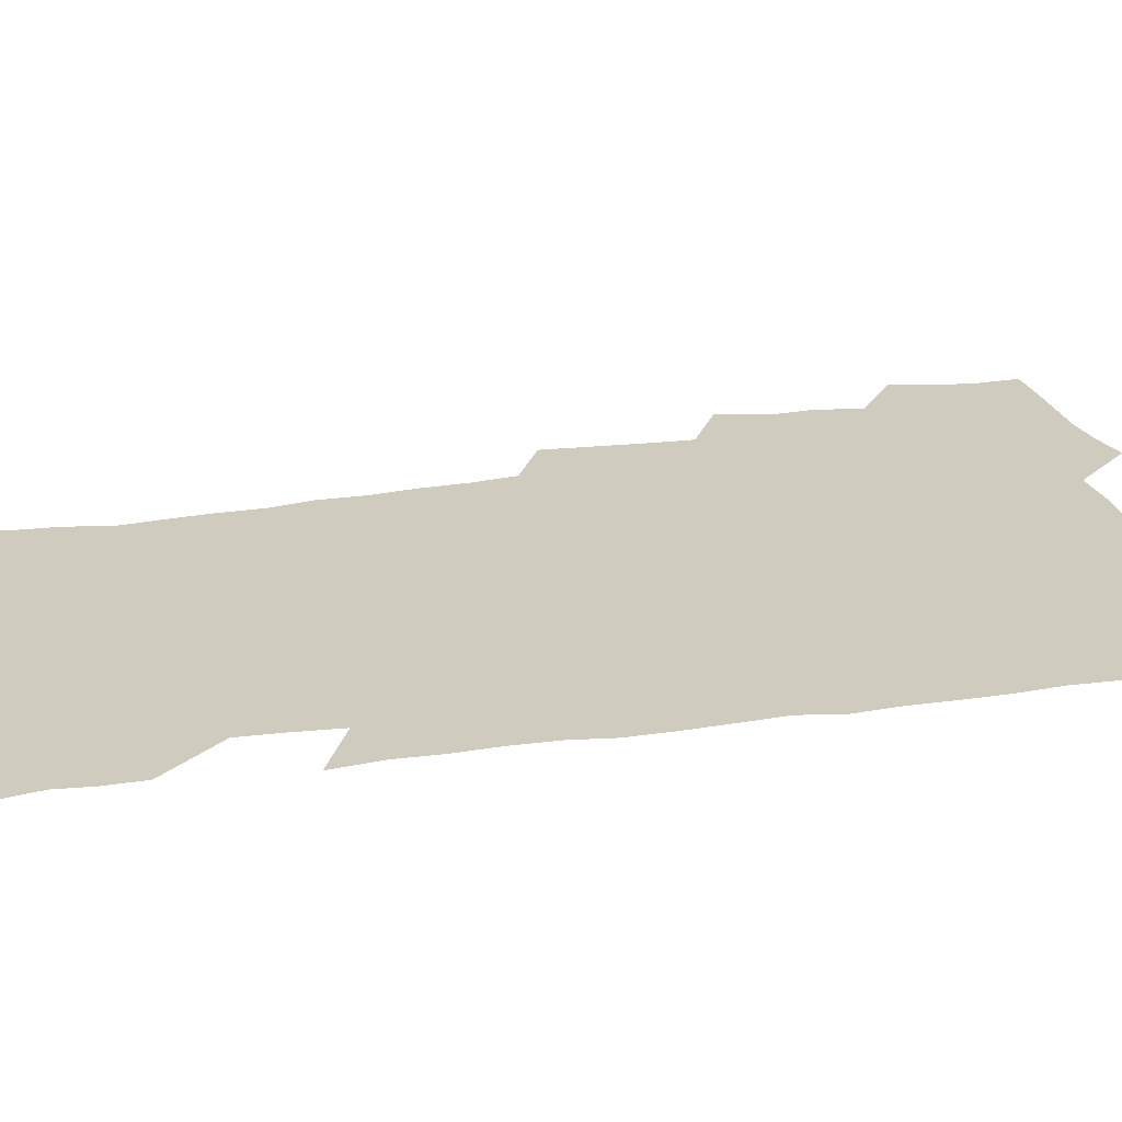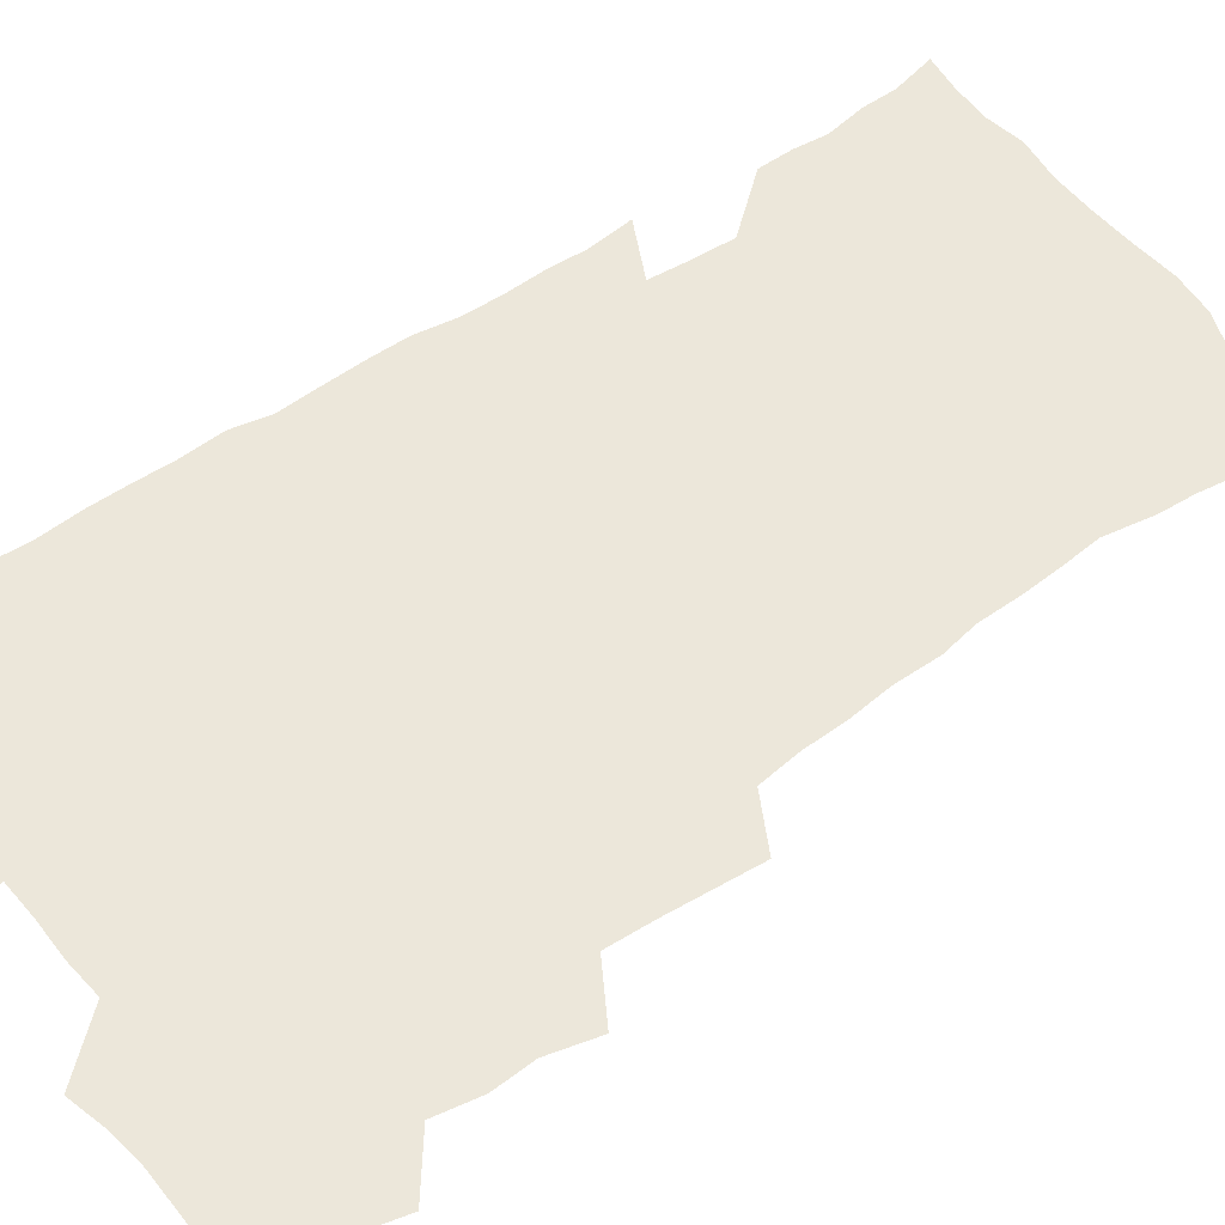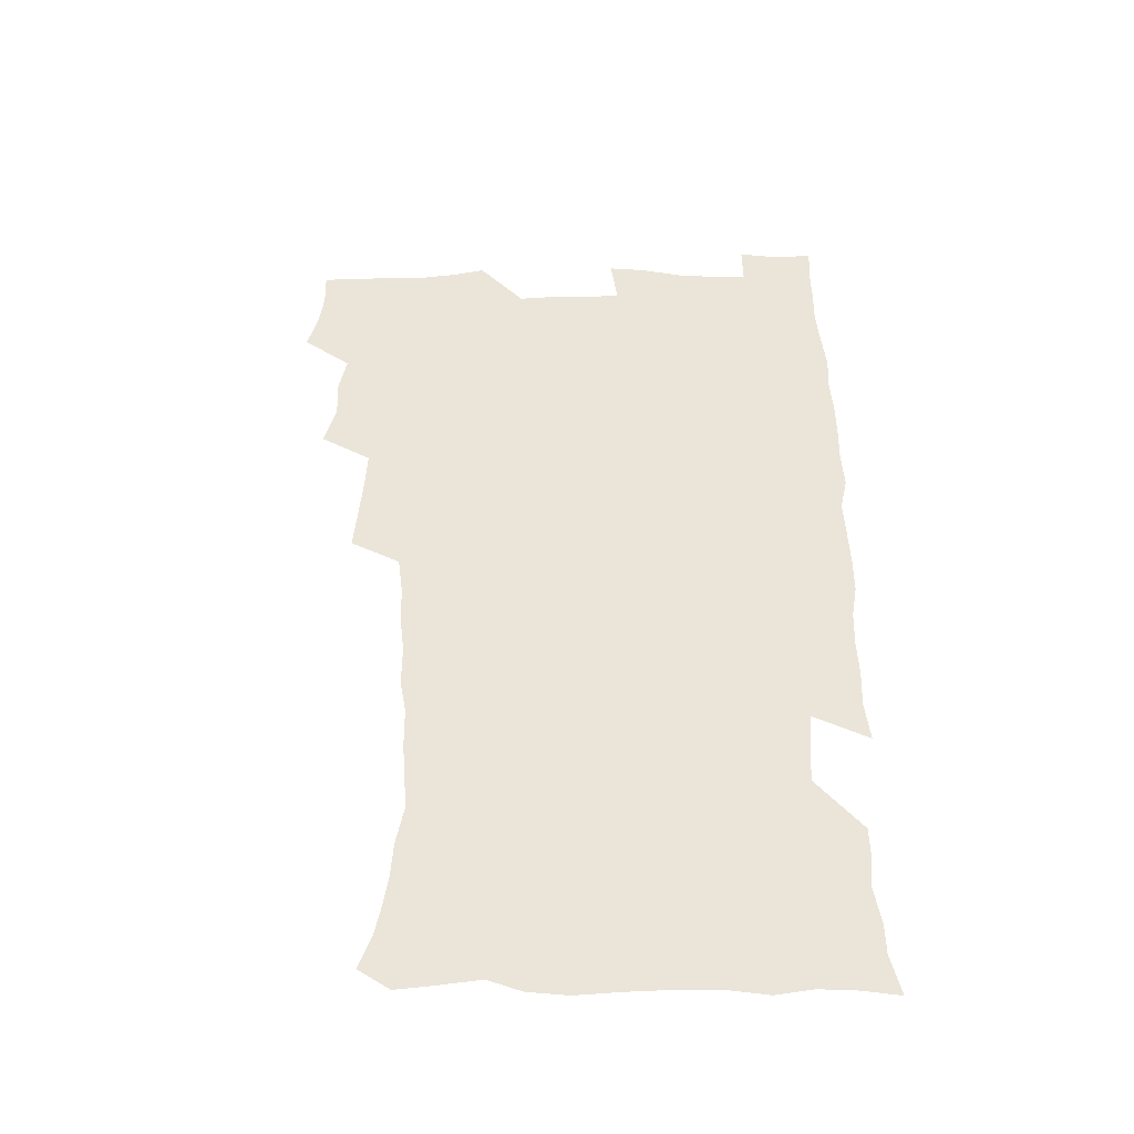
<metadata>
{"format":"obj","ext":"obj","renderer":"f3d","projection":"perspective","resolution":1024,"background":"white","views":[{"elev":23.7,"azim":75.8,"up":"+Z"},{"elev":52.7,"azim":-126.5,"up":"+Z"},{"elev":-45.1,"azim":0.4,"up":"+Y"}]}
</metadata>
<code>
v 475.3 524 0
v 479.3 539.5 0
v 481 554.4 0
v 480.6 569.4 0
v 487.5 458.3 0
v 492.3 476.5 0
v 491.5 492 0
v 494.6 508.7 0
v 495.4 524.1 0
v 497.5 539.2 0
v 497 554.1 0
v 495.6 570.2 0
v 504.2 393.8 0
v 505.7 411.2 0
v 507.1 428.5 0
v 508 445.7 0
v 509.4 462.5 0
v 510.4 478.5 0
v 511.2 494.1 0
v 510.6 509 0
v 513.9 524.6 0
v 513.2 539.2 0
v 512.2 554.1 0
v 510.6 570.4 0
v 519.9 183.2 0
v 524.8 197 0
v 527.2 209.6 0
v 529.3 223.4 0
v 530.2 237.3 0
v 533.5 255.3 0
v 532.1 269.5 0
v 531.1 284.9 0
v 530.9 302 0
v 528.3 316.3 0
v 528.5 333.7 0
v 526.8 349.3 0
v 526.2 366.7 0
v 524.2 382.7 0
v 525.2 400.4 0
v 526.4 417.6 0
v 526.2 433.2 0
v 527.5 449.7 0
v 527.1 464.6 0
v 528.7 480.5 0
v 529.4 495.4 0
v 528.2 510 0
v 528.8 524.6 0
v 528.2 539.3 0
v 526.9 554.6 0
v 525.3 570.7 0
v 532.5 174.4 0
v 540 190.4 0
v 541.4 202.6 0
v 543.9 217.1 0
v 548.4 235 0
v 548.6 249.5 0
v 549.1 264.9 0
v 547.3 278.2 0
v 546.8 293.5 0
v 546.9 310.3 0
v 546.3 326.2 0
v 545.6 341.9 0
v 543.8 356.5 0
v 544.6 374 0
v 542.5 388.4 0
v 542.3 404.3 0
v 543 420.6 0
v 542.6 435.6 0
v 542.9 451 0
v 544.1 466.6 0
v 543.7 481 0
v 544.8 496 0
v 545.8 510.3 0
v 544.9 524.4 0
v 543.2 539.8 0
v 541.2 556.3 0
v 539.4 572.7 0
v 547.2 176.1 0
v 552.8 191.1 0
v 557.6 207.7 0
v 561.8 225.6 0
v 562.8 240.6 0
v 564.4 257.2 0
v 564 271.4 0
v 563.1 285.5 0
v 561.5 299.2 0
v 561.3 315 0
v 561.1 330.9 0
v 559.7 345.2 0
v 560.2 362.2 0
v 559.6 377.3 0
v 558.1 391.4 0
v 558.1 407 0
v 558.5 422.5 0
v 559.1 438 0
v 559.4 453.1 0
v 559.3 467.5 0
v 559.7 482.2 0
v 559.9 496.5 0
v 560 510.6 0
v 559.3 524.7 0
v 558.2 539.5 0
v 556.9 554.8 0
v 553.1 576.1 0
v 564.6 178.6 0
v 569.1 194.2 0
v 574.5 213.9 0
v 576.6 230.3 0
v 576.9 244.7 0
v 577.3 259.7 0
v 576.9 273.8 0
v 576.5 288.7 0
v 575.1 302 0
v 576 320 0
v 575.2 334.2 0
v 573.9 347.9 0
v 574.8 365.3 0
v 573.3 378.7 0
v 574.6 395.6 0
v 574.3 410.1 0
v 573.8 424.2 0
v 573.9 439.2 0
v 574.3 454 0
v 573.1 467.7 0
v 574 482.6 0
v 574.5 496.9 0
v 574.1 510.9 0
v 573.3 525.3 0
v 573.3 539 0
v 571.7 554.6 0
v 577.9 173.5 0
v 584.9 196.7 0
v 588.3 215.3 0
v 589.3 230.9 0
v 589.9 246.1 0
v 590 260.9 0
v 590.3 276.7 0
v 589.6 290.3 0
v 589 305 0
v 589.2 320.9 0
v 588.8 335.9 0
v 588.7 351.6 0
v 588.6 366.9 0
v 588.5 381.8 0
v 588.4 396.4 0
v 587.8 409.9 0
v 588.4 425.8 0
v 587.8 439.5 0
v 588.4 454.6 0
v 588.1 468.6 0
v 588.2 482.8 0
v 588.6 497 0
v 588.5 511 0
v 588 525.3 0
v 587.4 539.8 0
v 586.1 555.8 0
v 594.1 171.8 0
v 598.8 194.1 0
v 602.5 218.3 0
v 603.2 233.7 0
v 603.4 248.6 0
v 603.3 262.5 0
v 603.3 277.1 0
v 603.2 292.9 0
v 603.2 308.6 0
v 602.8 322.4 0
v 602.8 338.4 0
v 602.7 353.5 0
v 602.5 368.2 0
v 602.3 382.6 0
v 602.3 397.2 0
v 602.3 411.8 0
v 602.4 426.5 0
v 602.8 441.4 0
v 602.6 455.1 0
v 602.8 469.4 0
v 602.8 483.3 0
v 602.5 497.2 0
v 602.8 511.2 0
v 602.5 525.5 0
v 601.8 540.5 0
v 601.1 555.7 0
v 611.8 173.2 0
v 614.2 195.2 0
v 615.7 217.4 0
v 616.1 233.3 0
v 616.2 248.8 0
v 616.2 261.5 0
v 616.5 279.3 0
v 616.4 292.9 0
v 616.3 308.1 0
v 616.2 323.5 0
v 616.3 340 0
v 616.2 353.9 0
v 616 368.2 0
v 615.9 382.2 0
v 616 397.1 0
v 616.1 410.9 0
v 616.3 426.4 0
v 616.4 441 0
v 616.5 455 0
v 616.6 469.4 0
v 616.6 483.4 0
v 617 497.4 0
v 616.9 511.4 0
v 617 525.4 0
v 616.7 539.9 0
v 615.9 556.4 0
v 613.3 577 0
v 629.2 174 0
v 629.3 197 0
v 629.3 216.6 0
v 629.2 233.2 0
v 629.3 248 0
v 629.5 264.2 0
v 629.5 279.2 0
v 629.5 293.3 0
v 629.5 307.6 0
v 629.6 321.9 0
v 629.5 339 0
v 629.5 354 0
v 629.6 368.3 0
v 629.6 383.4 0
v 629.8 397.1 0
v 629.9 411.6 0
v 630.1 425.9 0
v 630.1 440.9 0
v 630.4 454.7 0
v 630.3 469.6 0
v 630.6 483.1 0
v 630.8 497.3 0
v 631.1 511.4 0
v 631.3 525.5 0
v 631.1 540.3 0
v 630.7 555.5 0
v 628.2 575.5 0
v 646.2 174 0
v 644 197 0
v 643 215.8 0
v 642.7 231.3 0
v 642.3 247.6 0
v 642.7 262.2 0
v 642.4 278.3 0
v 642.4 293.4 0
v 642.9 306.9 0
v 642.7 324.4 0
v 642.8 338.6 0
v 643 353.2 0
v 643.2 367.4 0
v 643.3 382.2 0
v 643.4 396.7 0
v 643.4 411.5 0
v 644.2 424.9 0
v 643.9 440.3 0
v 644.4 454.4 0
v 644.1 469.1 0
v 644.4 483.2 0
v 645.1 497.1 0
v 645.3 511.2 0
v 645.8 525.3 0
v 646.1 539.4 0
v 645.6 554.8 0
v 644.7 571.5 0
v 663 171.6 0
v 658.9 195.2 0
v 656.8 214.3 0
v 656.2 229.8 0
v 656.7 243.4 0
v 655.6 261 0
v 655.7 275.9 0
v 655.9 291 0
v 656.1 306.5 0
v 656.5 321.5 0
v 656.7 336.4 0
v 657 351 0
v 656.9 366.2 0
v 657 381 0
v 657.3 395.5 0
v 657.5 410.2 0
v 657.9 424.5 0
v 659.7 437.9 0
v 658.7 453.7 0
v 659.4 467.7 0
v 659.1 482.4 0
v 659.1 496.9 0
v 659 510.9 0
v 660.6 525.2 0
v 660.2 539.6 0
v 660.3 554.4 0
v 660 570.2 0
v 677.8 174.1 0
v 674.9 191.2 0
v 671.4 211.1 0
v 670.6 226.5 0
v 669.5 242.6 0
v 669.3 257.2 0
v 669.2 272.3 0
v 669.6 287.9 0
v 670.8 302.5 0
v 670.4 318.5 0
v 672.2 331.8 0
v 671.3 348.4 0
v 671.7 363.2 0
v 671.9 378 0
v 673 392.3 0
v 672.5 407.9 0
v 672.3 423.1 0
v 673.4 437.3 0
v 673 452.7 0
v 673.6 467 0
v 673.4 481.9 0
v 673.6 496.3 0
v 676.3 510.6 0
v 675.7 525.2 0
v 675 539.9 0
v 675 554.5 0
v 675 570.2 0
v 674.8 587.2 0
v 692.8 173.4 0
v 688.3 191.9 0
v 686.2 207.8 0
v 685.8 222 0
v 684 238.3 0
v 682.7 253.5 0
v 683.4 266.4 0
v 684.2 282.1 0
v 685.6 298.1 0
v 685.5 314.1 0
v 685.9 329.4 0
v 686.2 344.6 0
v 686.8 359.4 0
v 687.3 374.4 0
v 688.8 388.7 0
v 688.4 404.4 0
v 688.5 419.8 0
v 689.4 434.6 0
v 689 450.1 0
v 688.8 465.2 0
v 690.5 479.6 0
v 689.8 494.9 0
v 691.4 509.6 0
v 690.3 525.3 0
v 690.1 539.9 0
v 689.6 554.4 0
v 690.2 569.4 0
v 690.6 584.9 0
v 707.8 171.3 0
v 703.9 188.2 0
v 703.6 201.7 0
v 701 217.4 0
v 702.3 229.8 0
v 702.1 243.7 0
v 707.9 286.8 0
v 705.9 304.4 0
v 706.5 319.7 0
v 705.9 336.1 0
v 706.4 351.5 0
v 708.7 365.9 0
v 708.7 381.5 0
v 708 397.8 0
v 707.2 414.3 0
v 710.2 428.7 0
v 709.2 445 0
v 709.5 460.6 0
v 709.3 476.3 0
v 708.2 492.3 0
v 708.9 507.5 0
v 707.1 523.8 0
v 705.7 539.8 0
v 705.9 554.8 0
v 705.6 569.8 0
v 706.4 585.7 0
f 8 9 1
f 1 9 2
f 9 10 2
f 2 10 3
f 10 11 3
f 3 11 4
f 11 12 4
f 16 17 5
f 5 17 6
f 17 18 6
f 6 18 7
f 18 19 7
f 7 19 8
f 19 20 8
f 8 20 9
f 20 21 9
f 9 21 10
f 21 22 10
f 10 22 11
f 22 23 11
f 11 23 12
f 23 24 12
f 38 39 13
f 13 39 14
f 39 40 14
f 14 40 15
f 40 41 15
f 15 41 16
f 41 42 16
f 16 42 17
f 42 43 17
f 17 43 18
f 43 44 18
f 18 44 19
f 44 45 19
f 19 45 20
f 45 46 20
f 20 46 21
f 46 47 21
f 21 47 22
f 47 48 22
f 22 48 23
f 48 49 23
f 23 49 24
f 49 50 24
f 51 52 25
f 25 52 26
f 52 53 26
f 26 53 27
f 53 54 27
f 27 54 28
f 54 55 28
f 28 55 29
f 55 56 29
f 29 56 30
f 56 57 30
f 30 57 31
f 57 58 31
f 31 58 32
f 58 59 32
f 32 59 33
f 59 60 33
f 33 60 34
f 60 61 34
f 34 61 35
f 61 62 35
f 35 62 36
f 62 63 36
f 36 63 37
f 63 64 37
f 37 64 38
f 64 65 38
f 38 65 39
f 65 66 39
f 39 66 40
f 66 67 40
f 40 67 41
f 67 68 41
f 41 68 42
f 68 69 42
f 42 69 43
f 69 70 43
f 43 70 44
f 70 71 44
f 44 71 45
f 71 72 45
f 45 72 46
f 72 73 46
f 46 73 47
f 73 74 47
f 47 74 48
f 74 75 48
f 48 75 49
f 75 76 49
f 49 76 50
f 76 77 50
f 51 78 52
f 78 79 52
f 52 79 53
f 79 80 53
f 53 80 54
f 80 81 54
f 54 81 55
f 81 82 55
f 55 82 56
f 82 83 56
f 56 83 57
f 83 84 57
f 57 84 58
f 84 85 58
f 58 85 59
f 85 86 59
f 59 86 60
f 86 87 60
f 60 87 61
f 87 88 61
f 61 88 62
f 88 89 62
f 62 89 63
f 89 90 63
f 63 90 64
f 90 91 64
f 64 91 65
f 91 92 65
f 65 92 66
f 92 93 66
f 66 93 67
f 93 94 67
f 67 94 68
f 94 95 68
f 68 95 69
f 95 96 69
f 69 96 70
f 96 97 70
f 70 97 71
f 97 98 71
f 71 98 72
f 98 99 72
f 72 99 73
f 99 100 73
f 73 100 74
f 100 101 74
f 74 101 75
f 101 102 75
f 75 102 76
f 102 103 76
f 76 103 77
f 103 104 77
f 78 105 79
f 105 106 79
f 79 106 80
f 106 107 80
f 80 107 81
f 107 108 81
f 81 108 82
f 108 109 82
f 82 109 83
f 109 110 83
f 83 110 84
f 110 111 84
f 84 111 85
f 111 112 85
f 85 112 86
f 112 113 86
f 86 113 87
f 113 114 87
f 87 114 88
f 114 115 88
f 88 115 89
f 115 116 89
f 89 116 90
f 116 117 90
f 90 117 91
f 117 118 91
f 91 118 92
f 118 119 92
f 92 119 93
f 119 120 93
f 93 120 94
f 120 121 94
f 94 121 95
f 121 122 95
f 95 122 96
f 122 123 96
f 96 123 97
f 123 124 97
f 97 124 98
f 124 125 98
f 98 125 99
f 125 126 99
f 99 126 100
f 126 127 100
f 100 127 101
f 127 128 101
f 101 128 102
f 128 129 102
f 102 129 103
f 129 130 103
f 103 130 104
f 105 131 106
f 131 132 106
f 106 132 107
f 132 133 107
f 107 133 108
f 133 134 108
f 108 134 109
f 134 135 109
f 109 135 110
f 135 136 110
f 110 136 111
f 136 137 111
f 111 137 112
f 137 138 112
f 112 138 113
f 138 139 113
f 113 139 114
f 139 140 114
f 114 140 115
f 140 141 115
f 115 141 116
f 141 142 116
f 116 142 117
f 142 143 117
f 117 143 118
f 143 144 118
f 118 144 119
f 144 145 119
f 119 145 120
f 145 146 120
f 120 146 121
f 146 147 121
f 121 147 122
f 147 148 122
f 122 148 123
f 148 149 123
f 123 149 124
f 149 150 124
f 124 150 125
f 150 151 125
f 125 151 126
f 151 152 126
f 126 152 127
f 152 153 127
f 127 153 128
f 153 154 128
f 128 154 129
f 154 155 129
f 129 155 130
f 155 156 130
f 131 157 132
f 157 158 132
f 132 158 133
f 158 159 133
f 133 159 134
f 159 160 134
f 134 160 135
f 160 161 135
f 135 161 136
f 161 162 136
f 136 162 137
f 162 163 137
f 137 163 138
f 163 164 138
f 138 164 139
f 164 165 139
f 139 165 140
f 165 166 140
f 140 166 141
f 166 167 141
f 141 167 142
f 167 168 142
f 142 168 143
f 168 169 143
f 143 169 144
f 169 170 144
f 144 170 145
f 170 171 145
f 145 171 146
f 171 172 146
f 146 172 147
f 172 173 147
f 147 173 148
f 173 174 148
f 148 174 149
f 174 175 149
f 149 175 150
f 175 176 150
f 150 176 151
f 176 177 151
f 151 177 152
f 177 178 152
f 152 178 153
f 178 179 153
f 153 179 154
f 179 180 154
f 154 180 155
f 180 181 155
f 155 181 156
f 181 182 156
f 157 183 158
f 183 184 158
f 158 184 159
f 184 185 159
f 159 185 160
f 185 186 160
f 160 186 161
f 186 187 161
f 161 187 162
f 187 188 162
f 162 188 163
f 188 189 163
f 163 189 164
f 189 190 164
f 164 190 165
f 190 191 165
f 165 191 166
f 191 192 166
f 166 192 167
f 192 193 167
f 167 193 168
f 193 194 168
f 168 194 169
f 194 195 169
f 169 195 170
f 195 196 170
f 170 196 171
f 196 197 171
f 171 197 172
f 197 198 172
f 172 198 173
f 198 199 173
f 173 199 174
f 199 200 174
f 174 200 175
f 200 201 175
f 175 201 176
f 201 202 176
f 176 202 177
f 202 203 177
f 177 203 178
f 203 204 178
f 178 204 179
f 204 205 179
f 179 205 180
f 205 206 180
f 180 206 181
f 206 207 181
f 181 207 182
f 207 208 182
f 183 210 184
f 210 211 184
f 184 211 185
f 211 212 185
f 185 212 186
f 212 213 186
f 186 213 187
f 213 214 187
f 187 214 188
f 214 215 188
f 188 215 189
f 215 216 189
f 189 216 190
f 216 217 190
f 190 217 191
f 217 218 191
f 191 218 192
f 218 219 192
f 192 219 193
f 219 220 193
f 193 220 194
f 220 221 194
f 194 221 195
f 221 222 195
f 195 222 196
f 222 223 196
f 196 223 197
f 223 224 197
f 197 224 198
f 224 225 198
f 198 225 199
f 225 226 199
f 199 226 200
f 226 227 200
f 200 227 201
f 227 228 201
f 201 228 202
f 228 229 202
f 202 229 203
f 229 230 203
f 203 230 204
f 230 231 204
f 204 231 205
f 231 232 205
f 205 232 206
f 232 233 206
f 206 233 207
f 233 234 207
f 207 234 208
f 234 235 208
f 208 235 209
f 235 236 209
f 210 237 211
f 237 238 211
f 211 238 212
f 238 239 212
f 212 239 213
f 239 240 213
f 213 240 214
f 240 241 214
f 214 241 215
f 241 242 215
f 215 242 216
f 242 243 216
f 216 243 217
f 243 244 217
f 217 244 218
f 244 245 218
f 218 245 219
f 245 246 219
f 219 246 220
f 246 247 220
f 220 247 221
f 247 248 221
f 221 248 222
f 248 249 222
f 222 249 223
f 249 250 223
f 223 250 224
f 250 251 224
f 224 251 225
f 251 252 225
f 225 252 226
f 252 253 226
f 226 253 227
f 253 254 227
f 227 254 228
f 254 255 228
f 228 255 229
f 255 256 229
f 229 256 230
f 256 257 230
f 230 257 231
f 257 258 231
f 231 258 232
f 258 259 232
f 232 259 233
f 259 260 233
f 233 260 234
f 260 261 234
f 234 261 235
f 261 262 235
f 235 262 236
f 262 263 236
f 237 264 238
f 264 265 238
f 238 265 239
f 265 266 239
f 239 266 240
f 266 267 240
f 240 267 241
f 267 268 241
f 241 268 242
f 268 269 242
f 242 269 243
f 269 270 243
f 243 270 244
f 270 271 244
f 244 271 245
f 271 272 245
f 245 272 246
f 272 273 246
f 246 273 247
f 273 274 247
f 247 274 248
f 274 275 248
f 248 275 249
f 275 276 249
f 249 276 250
f 276 277 250
f 250 277 251
f 277 278 251
f 251 278 252
f 278 279 252
f 252 279 253
f 279 280 253
f 253 280 254
f 280 281 254
f 254 281 255
f 281 282 255
f 255 282 256
f 282 283 256
f 256 283 257
f 283 284 257
f 257 284 258
f 284 285 258
f 258 285 259
f 285 286 259
f 259 286 260
f 286 287 260
f 260 287 261
f 287 288 261
f 261 288 262
f 288 289 262
f 262 289 263
f 289 290 263
f 264 291 265
f 291 292 265
f 265 292 266
f 292 293 266
f 266 293 267
f 293 294 267
f 267 294 268
f 294 295 268
f 268 295 269
f 295 296 269
f 269 296 270
f 296 297 270
f 270 297 271
f 297 298 271
f 271 298 272
f 298 299 272
f 272 299 273
f 299 300 273
f 273 300 274
f 300 301 274
f 274 301 275
f 301 302 275
f 275 302 276
f 302 303 276
f 276 303 277
f 303 304 277
f 277 304 278
f 304 305 278
f 278 305 279
f 305 306 279
f 279 306 280
f 306 307 280
f 280 307 281
f 307 308 281
f 281 308 282
f 308 309 282
f 282 309 283
f 309 310 283
f 283 310 284
f 310 311 284
f 284 311 285
f 311 312 285
f 285 312 286
f 312 313 286
f 286 313 287
f 313 314 287
f 287 314 288
f 314 315 288
f 288 315 289
f 315 316 289
f 289 316 290
f 316 317 290
f 291 319 292
f 319 320 292
f 292 320 293
f 320 321 293
f 293 321 294
f 321 322 294
f 294 322 295
f 322 323 295
f 295 323 296
f 323 324 296
f 296 324 297
f 324 325 297
f 297 325 298
f 325 326 298
f 298 326 299
f 326 327 299
f 299 327 300
f 327 328 300
f 300 328 301
f 328 329 301
f 301 329 302
f 329 330 302
f 302 330 303
f 330 331 303
f 303 331 304
f 331 332 304
f 304 332 305
f 332 333 305
f 305 333 306
f 333 334 306
f 306 334 307
f 334 335 307
f 307 335 308
f 335 336 308
f 308 336 309
f 336 337 309
f 309 337 310
f 337 338 310
f 310 338 311
f 338 339 311
f 311 339 312
f 339 340 312
f 312 340 313
f 340 341 313
f 313 341 314
f 341 342 314
f 314 342 315
f 342 343 315
f 315 343 316
f 343 344 316
f 316 344 317
f 344 345 317
f 317 345 318
f 345 346 318
f 319 347 320
f 347 348 320
f 320 348 321
f 348 349 321
f 321 349 322
f 349 350 322
f 322 350 323
f 350 351 323
f 323 351 324
f 351 352 324
f 324 352 325
f 327 353 328
f 353 354 328
f 328 354 329
f 354 355 329
f 329 355 330
f 355 356 330
f 330 356 331
f 356 357 331
f 331 357 332
f 357 358 332
f 332 358 333
f 358 359 333
f 333 359 334
f 359 360 334
f 334 360 335
f 360 361 335
f 335 361 336
f 361 362 336
f 336 362 337
f 362 363 337
f 337 363 338
f 363 364 338
f 338 364 339
f 364 365 339
f 339 365 340
f 365 366 340
f 340 366 341
f 366 367 341
f 341 367 342
f 367 368 342
f 342 368 343
f 368 369 343
f 343 369 344
f 369 370 344
f 344 370 345
f 370 371 345
f 345 371 346
f 371 372 346

</code>
